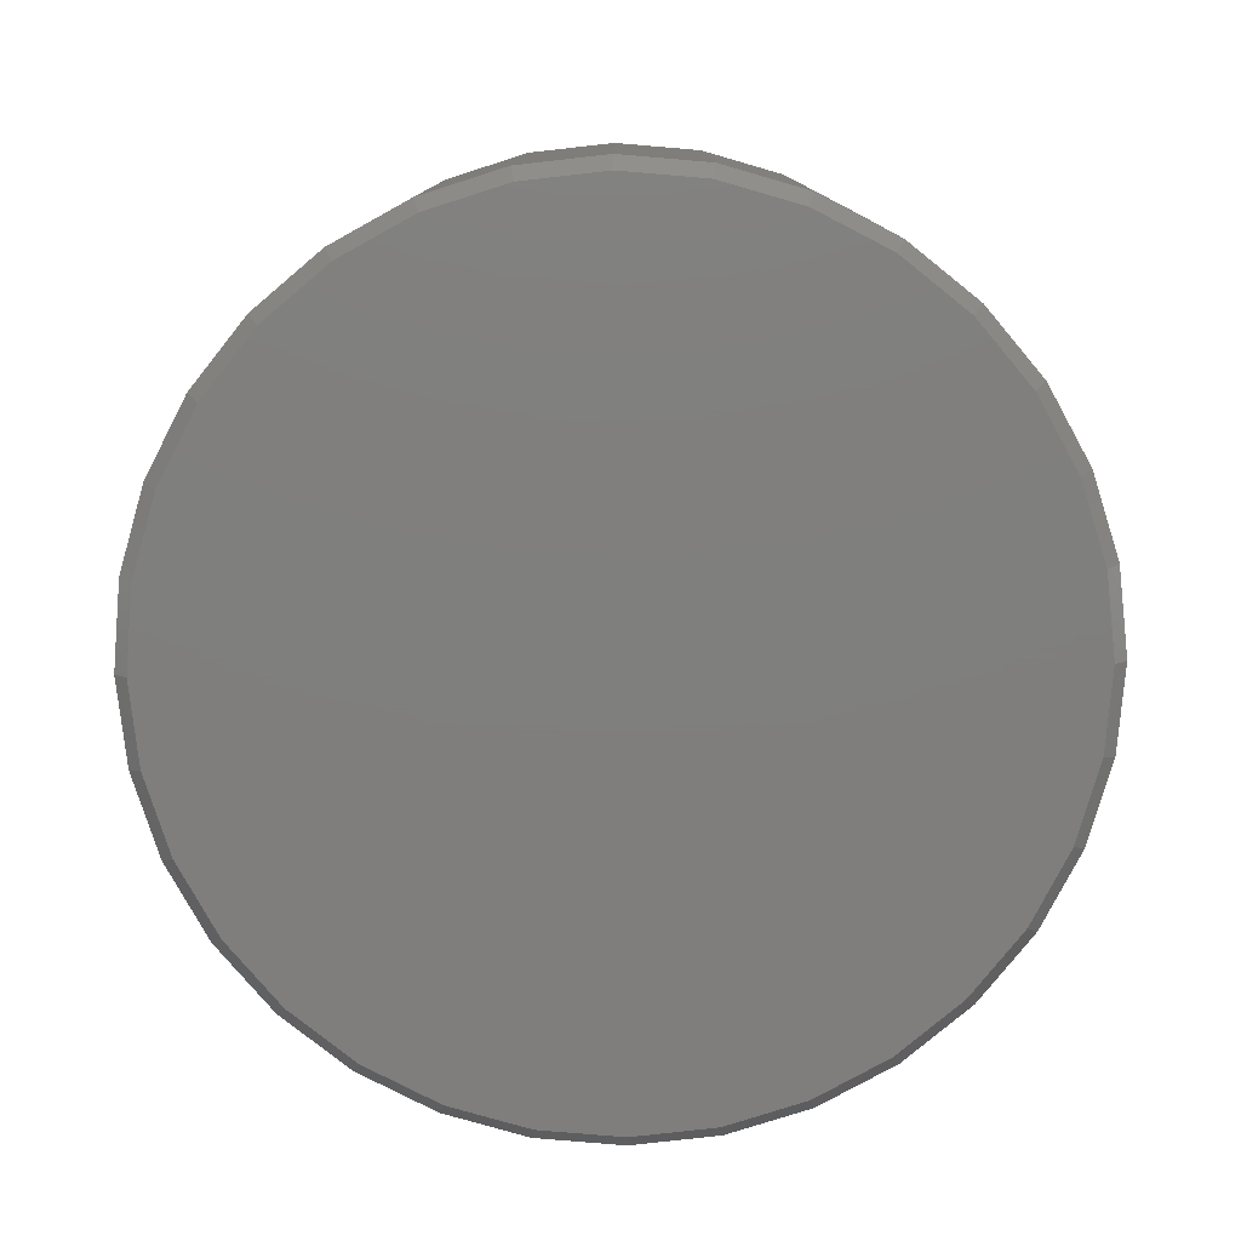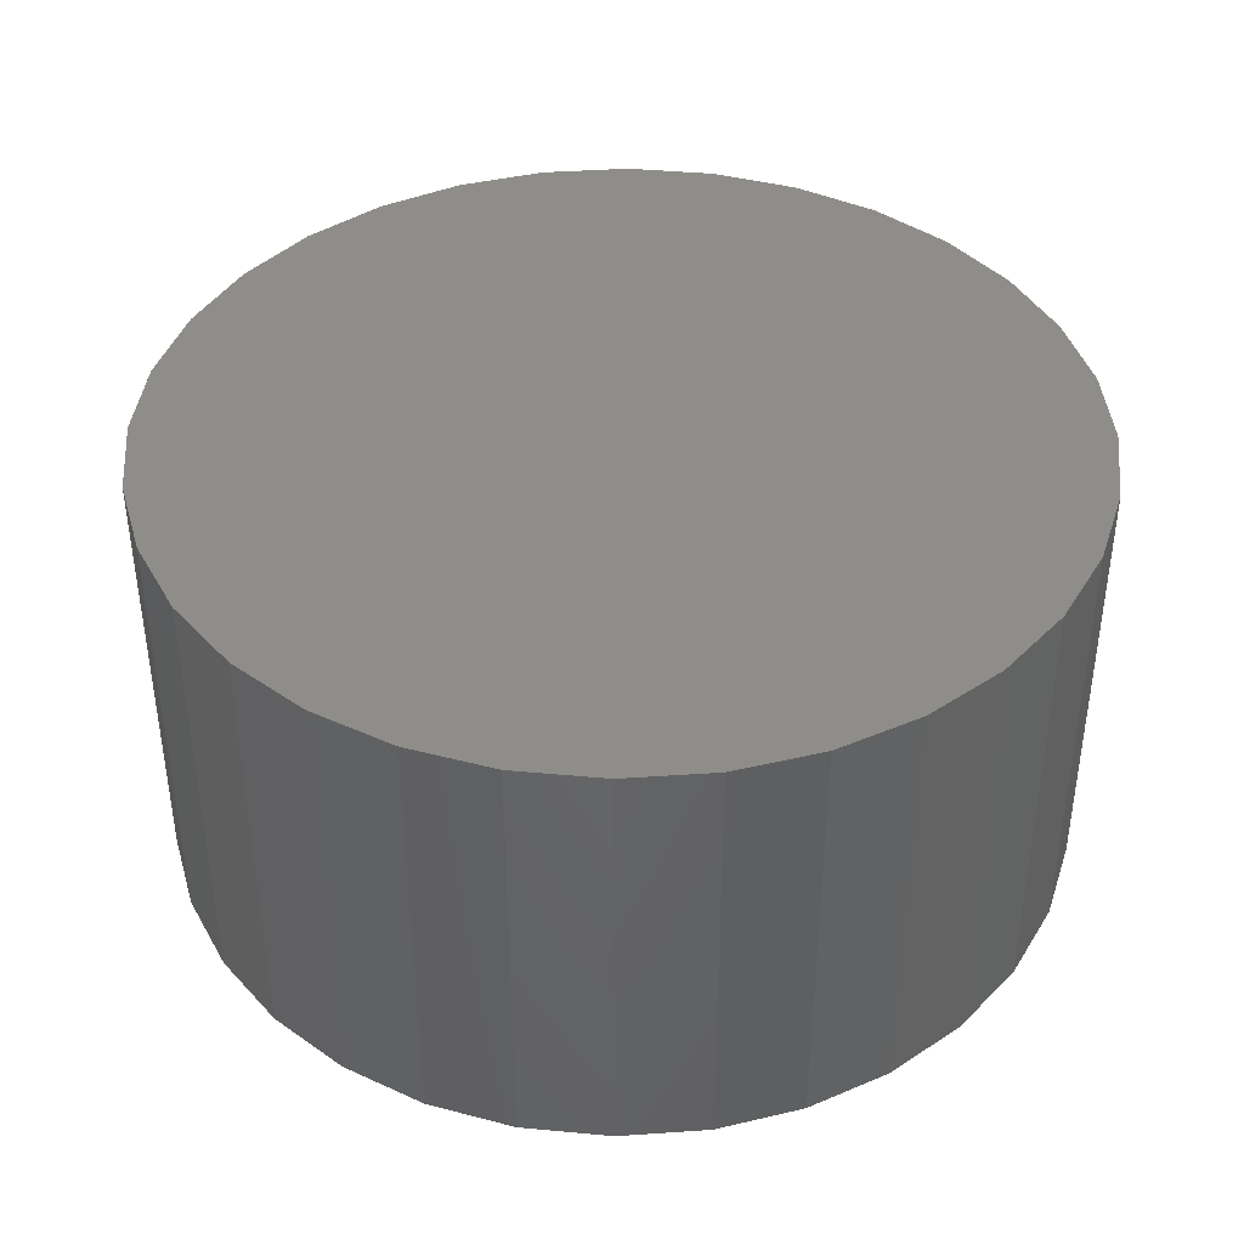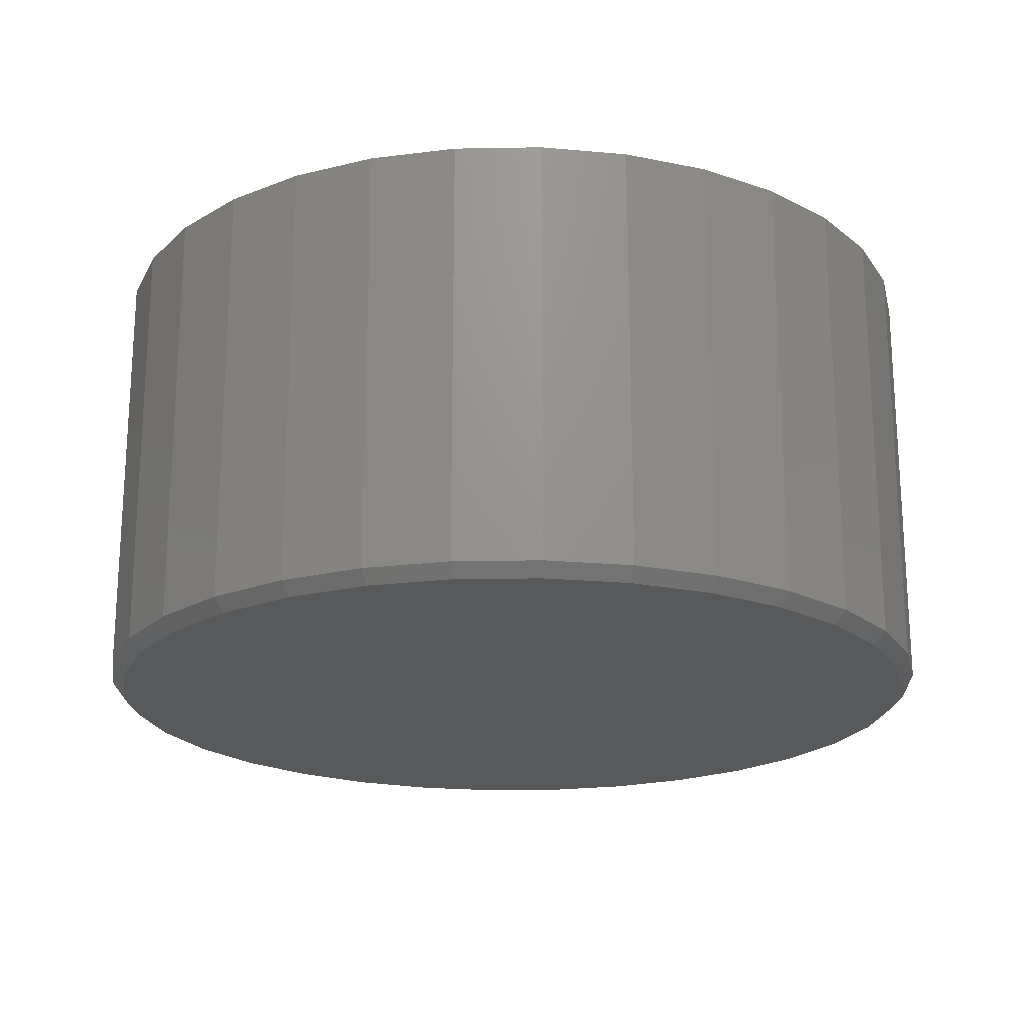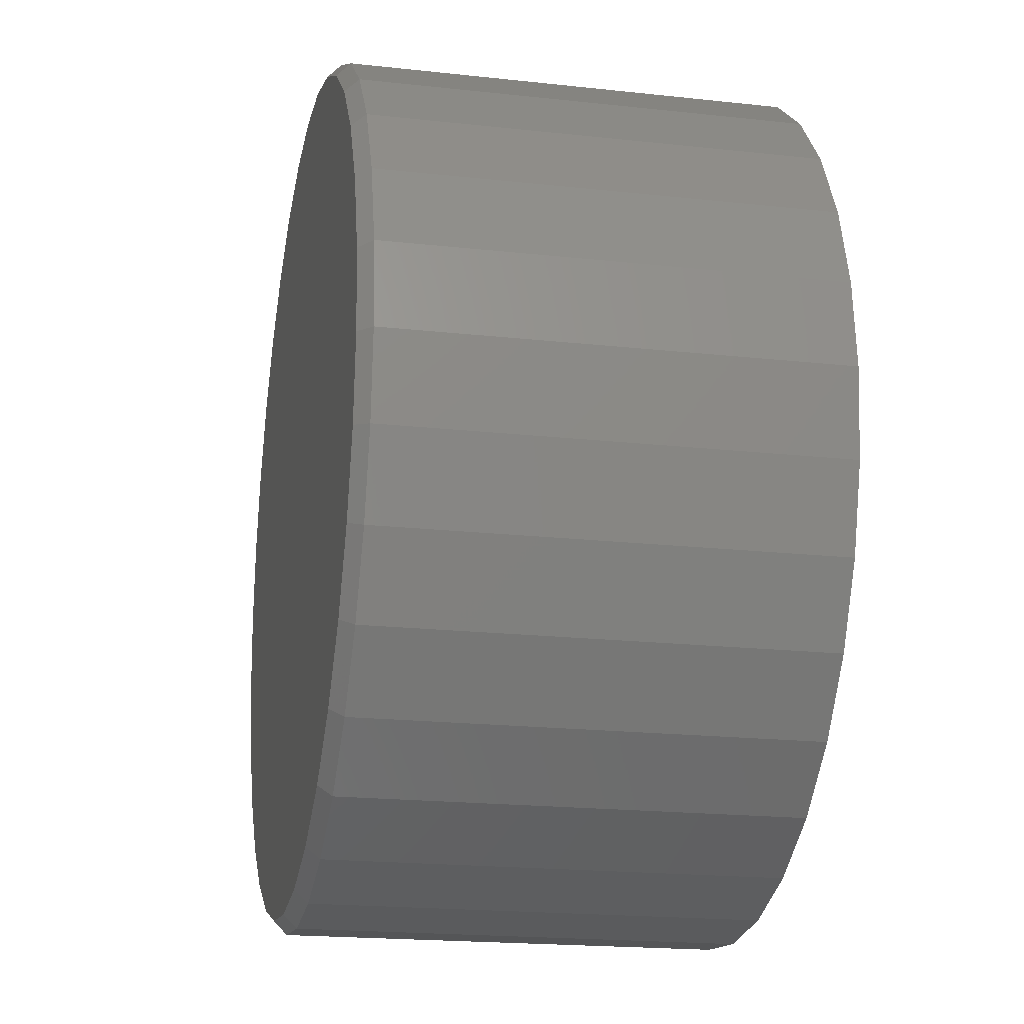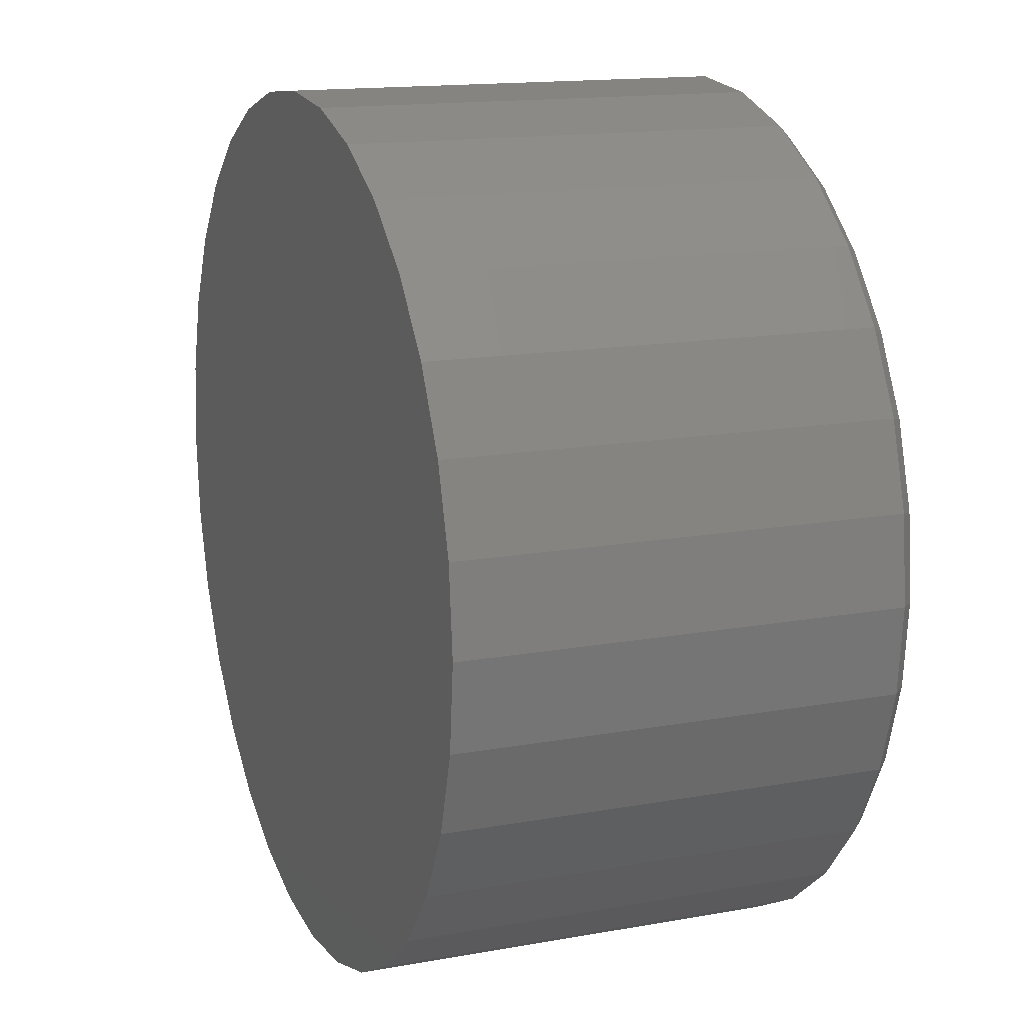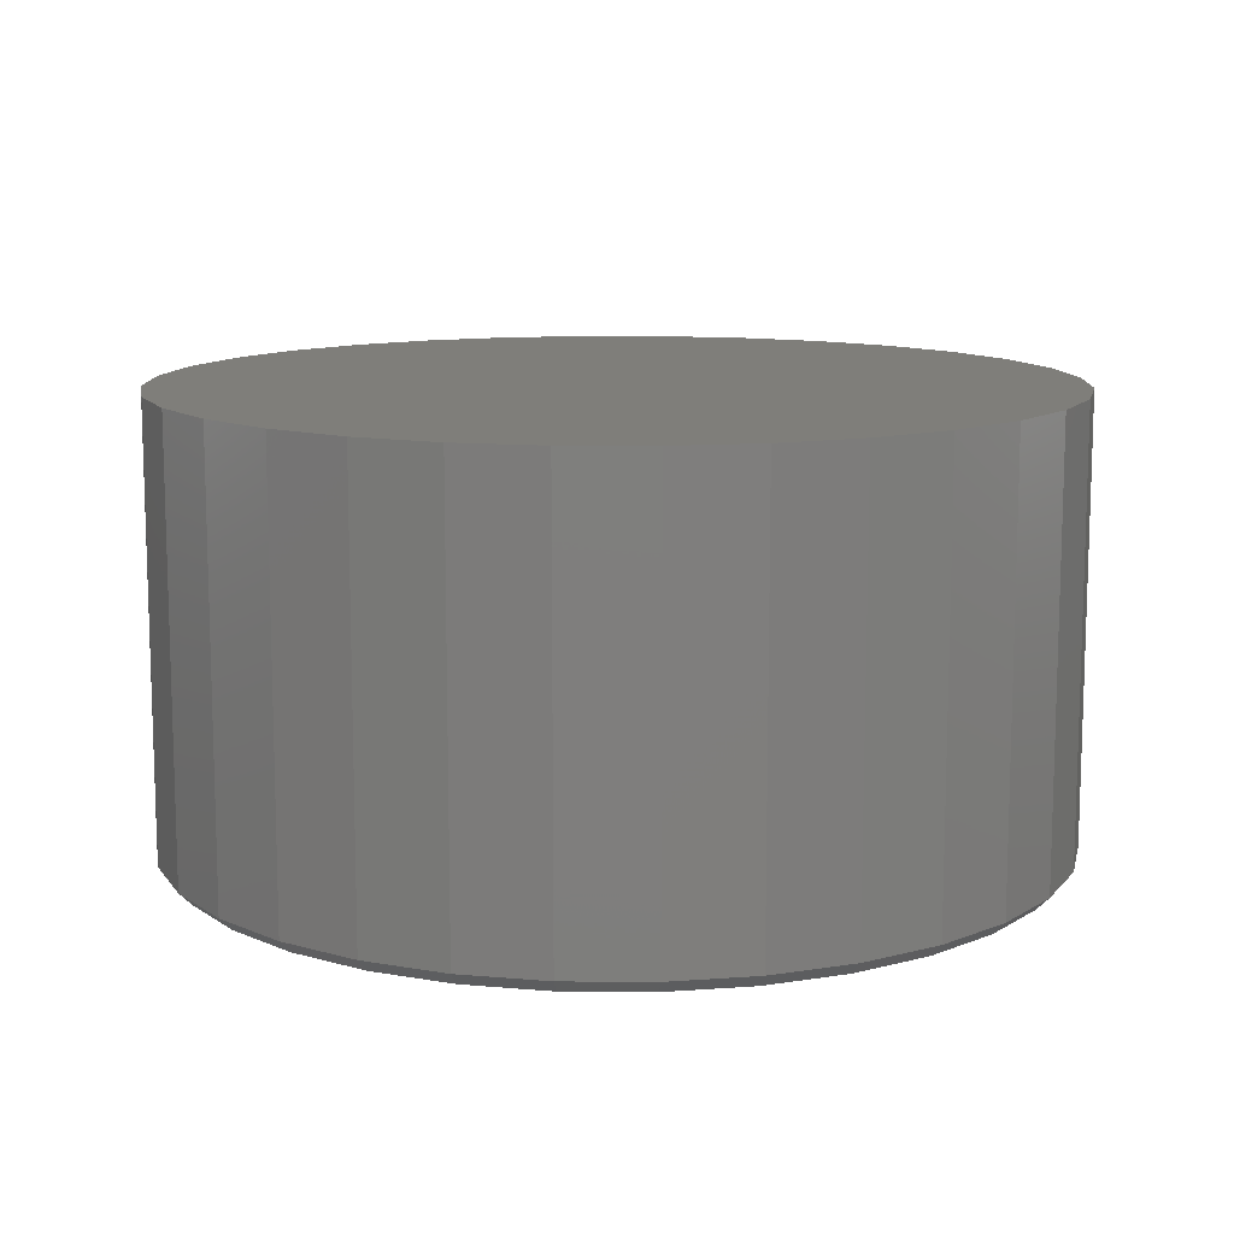
<metadata>
{"format":"stl","ext":"stl","renderer":"f3d","projection":"perspective","resolution":1024,"background":"white","views":[{"elev":-78.8,"azim":45.8,"up":"+Z"},{"elev":41.1,"azim":169.6,"up":"+Z"},{"elev":-20.4,"azim":86.2,"up":"+Z"},{"elev":-19.6,"azim":-101.6,"up":"+Y"},{"elev":15.0,"azim":68.8,"up":"+Y"},{"elev":11.5,"azim":-162.1,"up":"+Z"}]}
</metadata>
<code>
# stl→obj: 96 verts, 188 faces
v 0.007895 0.5134 0
v 0.1065 0.5037 0
v -0.09071 0.5037 0
v 0.007895 -0.4975 0
v -0.09071 -0.4877 0
v 0.1065 -0.4877 0
v -0.1855 -0.459 0
v 0.2013 -0.459 0
v -0.2729 -0.4123 0
v 0.2887 -0.4123 0
v -0.3495 -0.3494 0
v 0.3653 -0.3494 0
v -0.4124 -0.2728 0
v 0.4281 -0.2728 0
v -0.4591 -0.1854 0
v 0.4748 -0.1854 0
v -0.4878 -0.09063 0
v 0.5036 -0.09063 0
v -0.4975 0.007977 0
v 0.5133 0.007977 0
v -0.4878 0.1066 0
v 0.5036 0.1066 0
v -0.4591 0.2014 0
v 0.4748 0.2014 0
v -0.4124 0.2888 0
v 0.4281 0.2888 0
v -0.3495 0.3654 0
v 0.3653 0.3654 0
v -0.2729 0.4282 0
v 0.2887 0.4282 0
v -0.1855 0.4749 0
v 0.2013 0.4749 0
v 0.5289 0.007977 0.01562
v 0.5289 0.007977 0.5312
v 0.5189 -0.09368 0.01562
v 0.5189 -0.09368 0.5312
v 0.4893 -0.1914 0.01562
v 0.4893 -0.1914 0.5312
v 0.4411 -0.2815 0.01562
v 0.4411 -0.2815 0.5312
v 0.3763 -0.3605 0.01562
v 0.3763 -0.3605 0.5312
v 0.2974 -0.4253 0.01562
v 0.2974 -0.4253 0.5312
v 0.2073 -0.4734 0.01562
v 0.2073 -0.4734 0.5312
v 0.1095 -0.5031 0.01562
v 0.1095 -0.5031 0.5312
v 0.007895 -0.5131 0.01562
v 0.007895 -0.5131 0.5312
v -0.09376 -0.5031 0.01562
v -0.09376 -0.5031 0.5312
v -0.1915 -0.4734 0.01562
v -0.1915 -0.4734 0.5312
v -0.2816 -0.4253 0.01562
v -0.2816 -0.4253 0.5312
v -0.3605 -0.3605 0.01562
v -0.3605 -0.3605 0.5312
v -0.4253 -0.2815 0.01562
v -0.4253 -0.2815 0.5312
v -0.4735 -0.1914 0.01562
v -0.4735 -0.1914 0.5312
v -0.5031 -0.09368 0.01562
v -0.5031 -0.09368 0.5312
v -0.5132 0.007977 0.01562
v -0.5132 0.007977 0.5312
v -0.5031 0.1096 0.01562
v -0.5031 0.1096 0.5312
v -0.4735 0.2074 0.01562
v -0.4735 0.2074 0.5312
v -0.4253 0.2975 0.01562
v -0.4253 0.2975 0.5312
v -0.3605 0.3764 0.01562
v -0.3605 0.3764 0.5312
v -0.2816 0.4412 0.01562
v -0.2816 0.4412 0.5312
v -0.1915 0.4894 0.01562
v -0.1915 0.4894 0.5312
v -0.09376 0.519 0.01562
v -0.09376 0.519 0.5312
v 0.007895 0.529 0.01562
v 0.007895 0.529 0.5312
v 0.1095 0.519 0.01562
v 0.1095 0.519 0.5312
v 0.2073 0.4894 0.01562
v 0.2073 0.4894 0.5312
v 0.2974 0.4412 0.01562
v 0.2974 0.4412 0.5312
v 0.3763 0.3764 0.01562
v 0.3763 0.3764 0.5312
v 0.4411 0.2975 0.01562
v 0.4411 0.2975 0.5312
v 0.4893 0.2074 0.01562
v 0.4893 0.2074 0.5312
v 0.5189 0.1096 0.01562
v 0.5189 0.1096 0.5312
f 1 2 3
f 4 5 6
f 6 5 7
f 6 7 8
f 8 7 9
f 8 9 10
f 10 9 11
f 10 11 12
f 12 11 13
f 12 13 14
f 14 13 15
f 14 15 16
f 16 15 17
f 16 17 18
f 18 17 19
f 18 19 20
f 20 19 21
f 20 21 22
f 22 21 23
f 22 23 24
f 24 23 25
f 24 25 26
f 26 25 27
f 26 27 28
f 28 27 29
f 28 29 30
f 30 29 31
f 30 31 32
f 32 31 3
f 32 3 2
f 33 34 35
f 35 34 36
f 35 36 37
f 37 36 38
f 37 38 39
f 39 38 40
f 39 40 41
f 41 40 42
f 41 42 43
f 43 42 44
f 43 44 45
f 45 44 46
f 45 46 47
f 47 46 48
f 47 48 49
f 49 48 50
f 49 50 51
f 51 50 52
f 51 52 53
f 53 52 54
f 53 54 55
f 55 54 56
f 55 56 57
f 57 56 58
f 57 58 59
f 59 58 60
f 59 60 61
f 61 60 62
f 61 62 63
f 63 62 64
f 63 64 65
f 65 64 66
f 65 66 67
f 67 66 68
f 67 68 69
f 69 68 70
f 69 70 71
f 71 70 72
f 71 72 73
f 73 72 74
f 73 74 75
f 75 74 76
f 75 76 77
f 77 76 78
f 77 78 79
f 79 78 80
f 79 80 81
f 81 80 82
f 81 82 83
f 83 82 84
f 83 84 85
f 85 84 86
f 85 86 87
f 87 86 88
f 87 88 89
f 89 88 90
f 89 90 91
f 91 90 92
f 91 92 93
f 93 92 94
f 93 94 95
f 95 94 96
f 95 96 33
f 33 96 34
f 81 2 1
f 1 79 81
f 30 87 28
f 28 87 89
f 28 89 26
f 26 89 91
f 26 91 24
f 24 91 93
f 24 93 22
f 22 93 95
f 22 95 20
f 20 95 33
f 75 29 73
f 73 29 27
f 73 27 71
f 71 27 25
f 71 25 69
f 69 25 23
f 69 23 67
f 67 23 21
f 67 21 65
f 65 21 19
f 87 30 85
f 85 30 32
f 85 32 83
f 83 32 2
f 83 2 81
f 29 75 31
f 31 75 77
f 31 77 3
f 3 77 79
f 3 79 1
f 49 5 4
f 4 47 49
f 9 55 11
f 11 55 57
f 11 57 13
f 13 57 59
f 13 59 15
f 15 59 61
f 15 61 17
f 17 61 63
f 17 63 19
f 19 63 65
f 43 10 41
f 41 10 12
f 41 12 39
f 39 12 14
f 39 14 37
f 37 14 16
f 37 16 35
f 35 16 18
f 35 18 33
f 33 18 20
f 55 9 53
f 53 9 7
f 53 7 51
f 51 7 5
f 51 5 49
f 10 43 8
f 8 43 45
f 8 45 6
f 6 45 47
f 6 47 4
f 80 84 82
f 84 80 86
f 86 80 78
f 86 78 88
f 88 78 76
f 88 76 90
f 90 76 74
f 90 74 92
f 92 74 72
f 92 72 94
f 94 72 70
f 94 70 96
f 96 70 68
f 96 68 34
f 34 68 66
f 34 66 36
f 36 66 64
f 36 64 38
f 38 64 62
f 38 62 40
f 40 62 60
f 40 60 42
f 42 60 58
f 42 58 44
f 44 58 56
f 44 56 46
f 46 56 54
f 46 54 48
f 48 54 52
f 48 52 50

</code>
